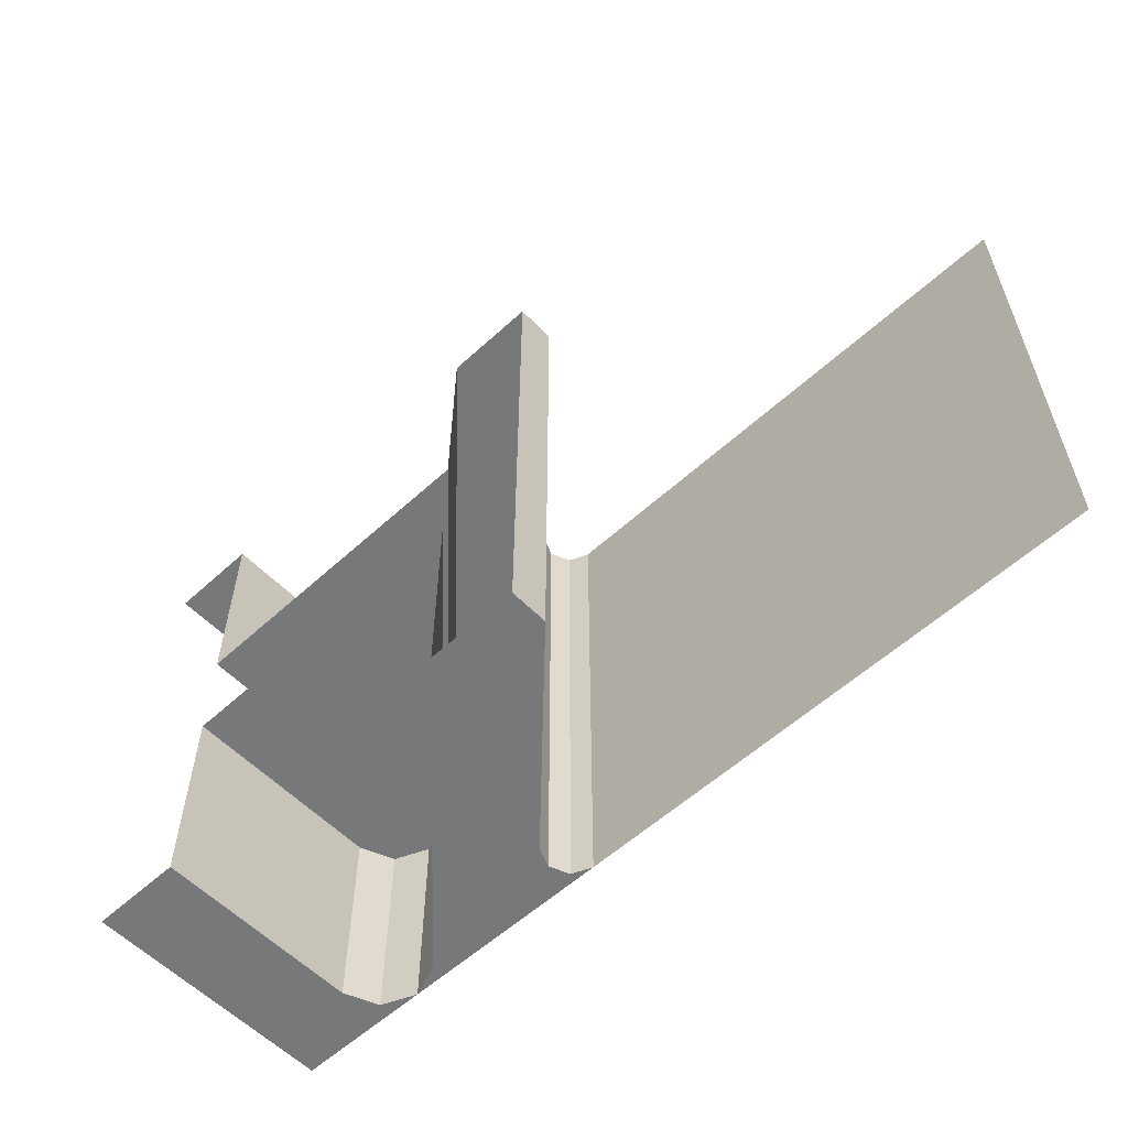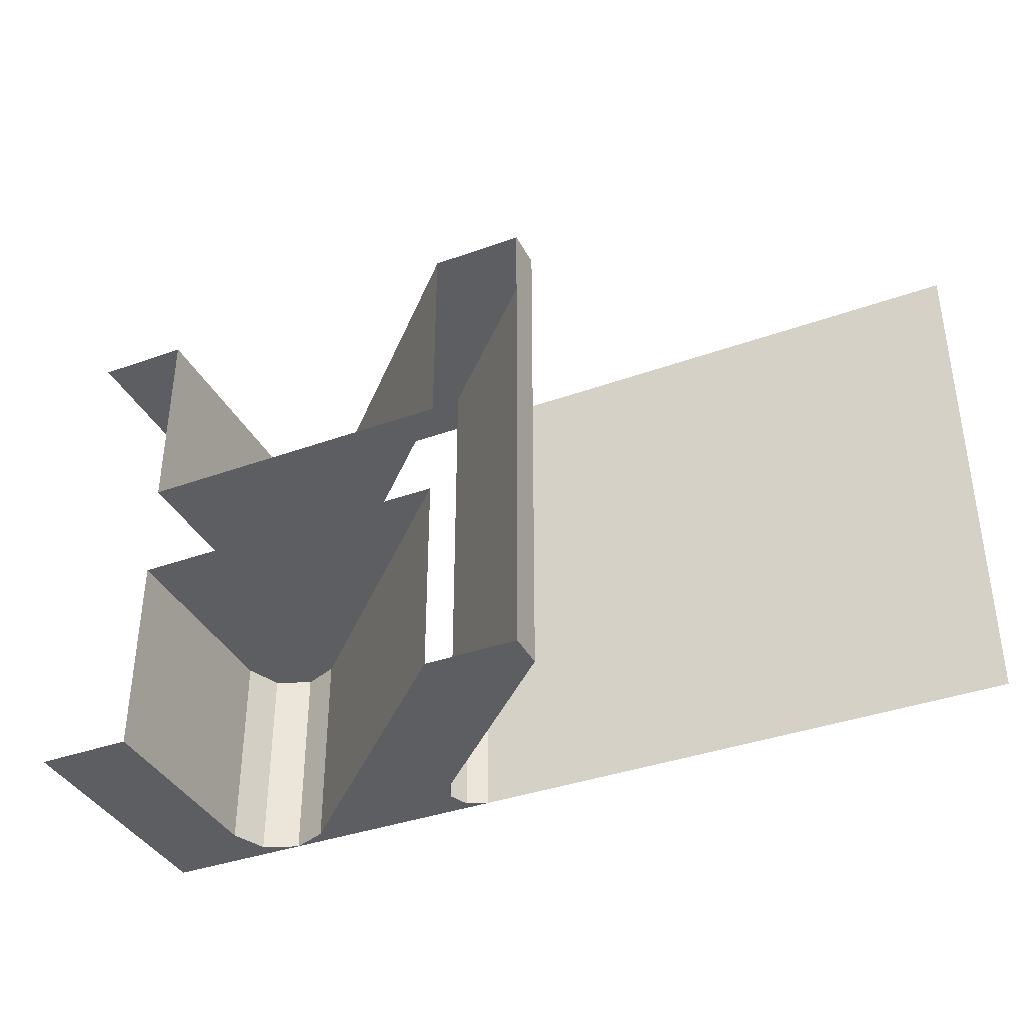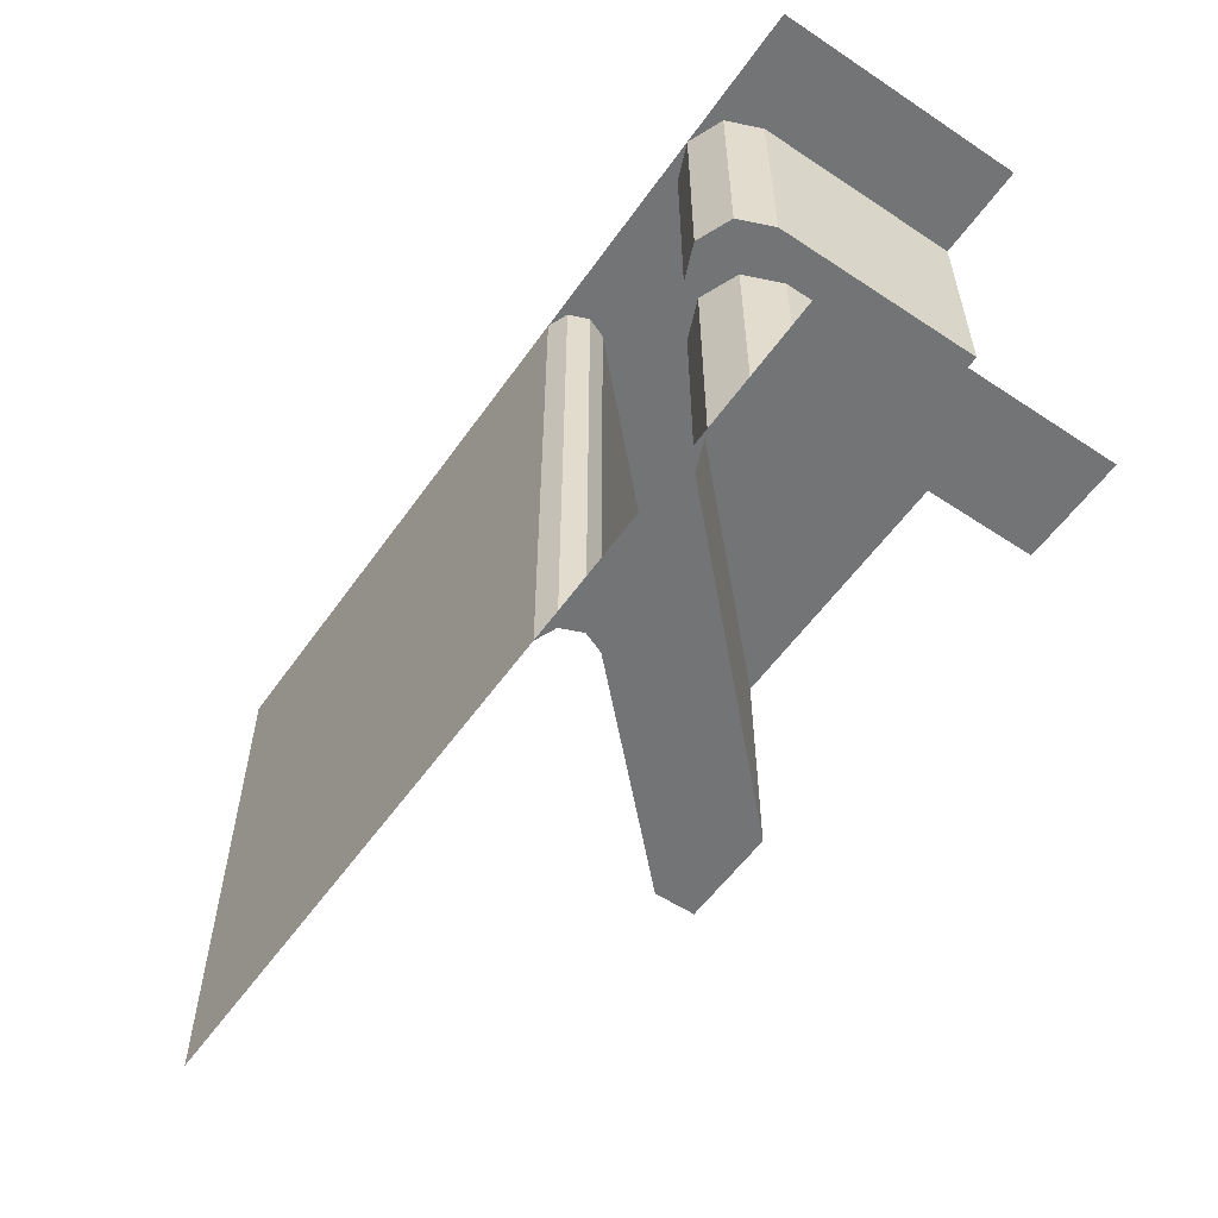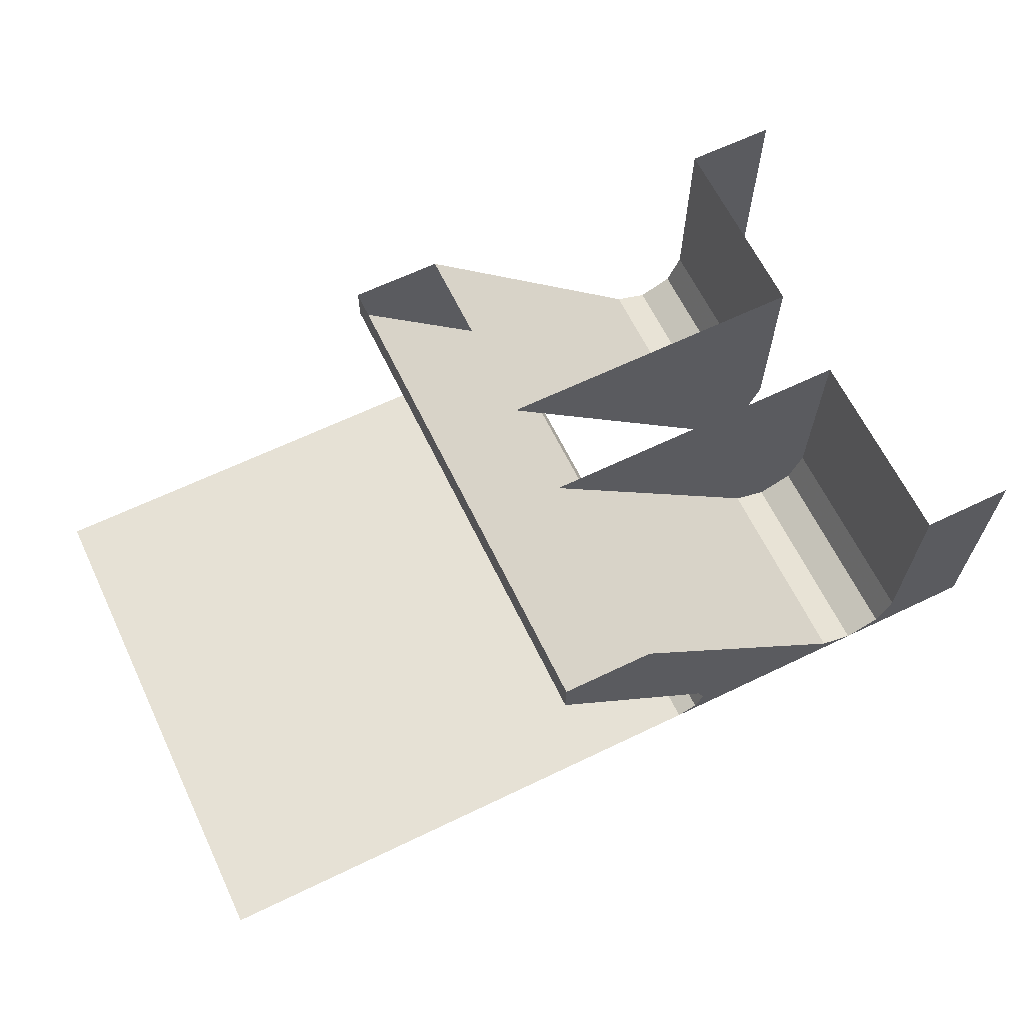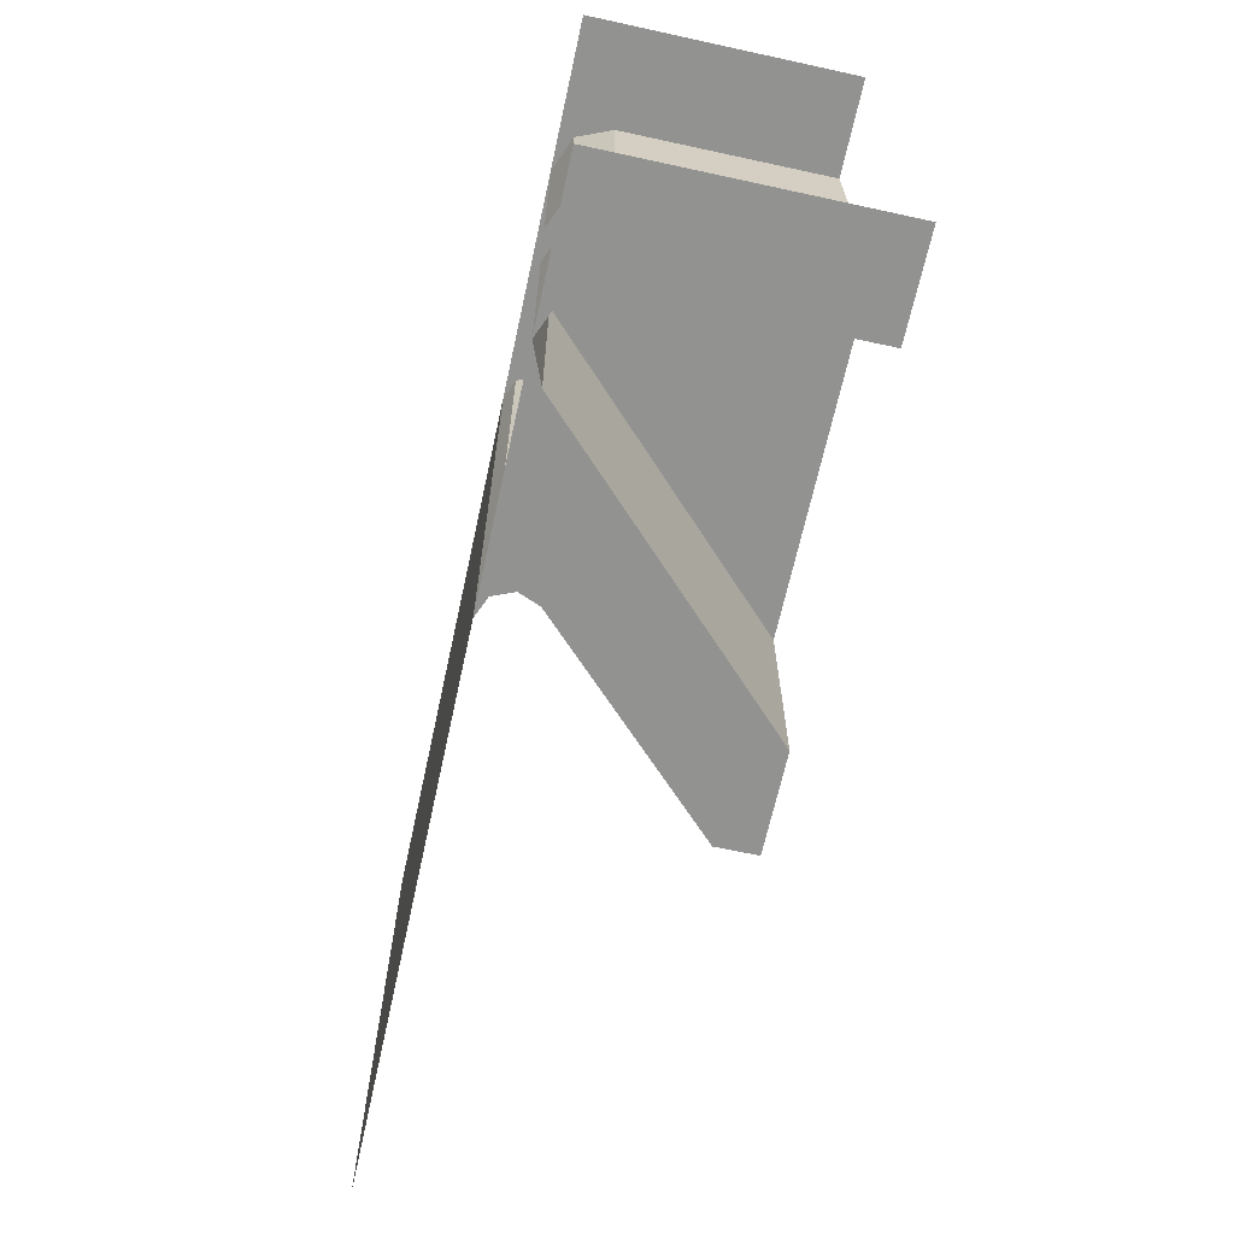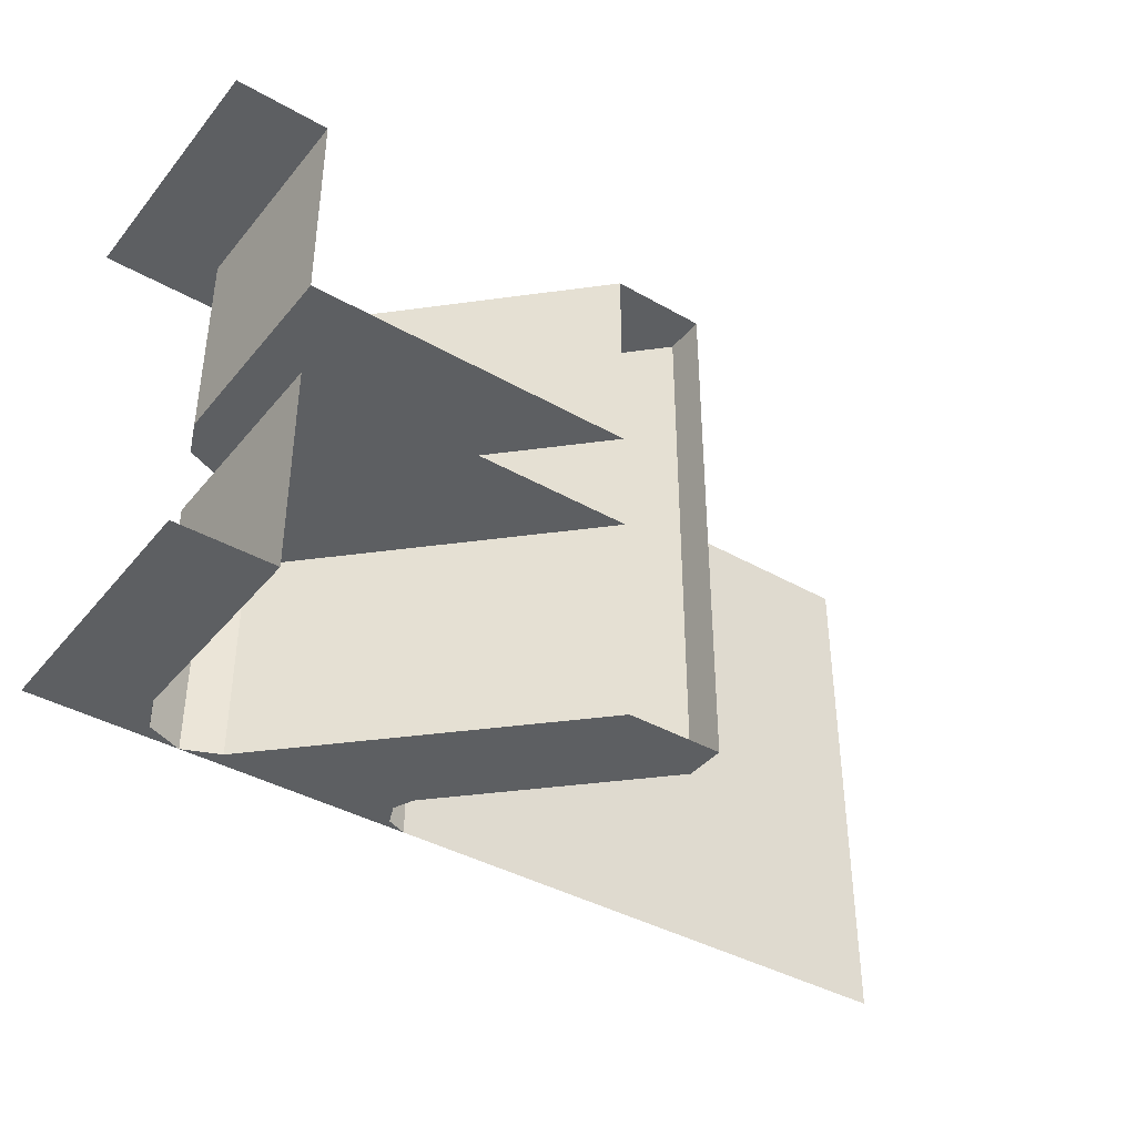
<metadata>
{"format":"obj","ext":"obj","renderer":"f3d","projection":"perspective","resolution":1024,"background":"white","views":[{"elev":-57.3,"azim":43.5,"up":"+Y"},{"elev":-37.7,"azim":24.7,"up":"+Y"},{"elev":-56.1,"azim":-124.7,"up":"+Y"},{"elev":64.5,"azim":154.2,"up":"+Z"},{"elev":-66.3,"azim":-102.3,"up":"+Y"},{"elev":-39.7,"azim":-35.3,"up":"+Y"}]}
</metadata>
<code>
v -0.3182 -0.5 0.5
v -0.2904 -0.5 0.5278
v -0.3182 -0.5 0.595
v -0.3182 -0.5 0.5
v -0.2232 -0.5 0.5
v -0.2904 -0.5 0.5278
v -0.1282 -0.5 0.5
v -0.156 -0.5 0.5278
v -0.2232 -0.5 0.5
v -0.2904 -0.1 0.5278
v -0.2232 -0.1 0.5
v -0.156 -0.1 0.5278
v -0.3182 -0.1 0.595
v -0.2904 -0.5 0.5278
v -0.3182 -0.5 0.595
v -0.3182 -0.1 0.595
v -0.2904 -0.1 0.5278
v -0.2232 -0.5 0.5
v -0.2904 -0.5 0.5278
v -0.2904 -0.1 0.5278
v -0.2232 -0.1 0.5
v -0.156 -0.5 0.5278
v -0.2232 -0.5 0.5
v -0.2232 -0.1 0.5
v -0.156 -0.1 0.5278
v -0.3182 -0.5 0.595
v -0.3182 -0.1 0.595
v -0.3182 -0.1 1
v -0.3182 -0.5 1
v -0.3182 -0.5 0.595
v -0.3182 -0.5 1
v -0.5 -0.5 1
v -0.5 -0.5 0.7621
v -0.1282 -0.5 0.5
v 0 -0.5 0.5
v 0.3182 -0.5 1
v -0.156 -0.5 0.5278
v 0 -0.5 0.5
v 0.1525 -0.5 0.5546
v 0.1685 -0.5 0.5931
v 0.1685 -0.5 0.5931
v 0.3182 -0.5 1
v 0 -0.5 0.5
v 0.1685 -0.5 0.516
v 0.1525 -0.5 0.5546
v 0 -0.5 0.5
v 0.2071 -0.5 0.5
v 0.1685 -0.5 0.516
v 0 -0.5 0.5
v 0.3182 -0.5 1
v 0.1685 -0.5 0.5931
v 0.5 -0.5 0.9246
v 0.5 -0.5 1
v 0.3182 -0.1 1
v -0.156 -0.1 0.5278
v -0.156 -0.5 0.5278
v 0.3182 -0.5 1
v -0.3182 -0.1 0.595
v -0.156 -0.1 0.5278
v 0.3182 -0.1 1
v -0.3182 -0.1 1
v -0.5 -0.5 0.7621
v -0.5 -0.5 0.5
v -0.3182 -0.5 0.5
v -0.3182 -0.5 0.595
v -0.3182 0.5 0.5
v -0.2904 0.5 0.5278
v -0.3182 0.5 0.595
v -0.3182 0.5 0.5
v -0.2232 0.5 0.5
v -0.2904 0.5 0.5278
v -0.1282 0.5 0.5
v -0.156 0.5 0.5278
v -0.2232 0.5 0.5
v -0.2904 0.1 0.5278
v -0.2232 0.1 0.5
v -0.156 0.1 0.5278
v -0.3182 0.1 0.595
v -0.2904 0.5 0.5278
v -0.3182 0.5 0.595
v -0.3182 0.1 0.595
v -0.2904 0.1 0.5278
v -0.2232 0.5 0.5
v -0.2904 0.5 0.5278
v -0.2904 0.1 0.5278
v -0.2232 0.1 0.5
v -0.156 0.5 0.5278
v -0.2232 0.5 0.5
v -0.2232 0.1 0.5
v -0.156 0.1 0.5278
v -0.3182 0.5 0.595
v -0.3182 0.1 0.595
v -0.3182 0.1 1
v -0.3182 0.5 1
v -0.3182 0.5 0.595
v -0.3182 0.5 1
v -0.5 0.5 1
v -0.5 0.5 0.7621
v -0.1282 0.5 0.5
v 0 0.5 0.5
v 0.3182 0.5 1
v -0.156 0.5 0.5278
v 0 0.5 0.5
v 0.1525 0.5 0.5546
v 0.1685 0.5 0.5931
v 0.1685 0.5 0.5931
v 0.3182 0.5 1
v 0 0.5 0.5
v 0.1685 0.5 0.516
v 0.1525 0.5 0.5546
v 0 0.5 0.5
v 0.2071 0.5 0.5
v 0.1685 0.5 0.516
v 0 0.5 0.5
v 0.3182 0.5 1
v 0.1685 0.5 0.5931
v 0.5 0.5 0.9246
v 0.5 0.5 1
v 0.3182 0.1 1
v -0.156 0.1 0.5278
v -0.156 0.5 0.5278
v 0.3182 0.5 1
v -0.3182 0.1 0.595
v -0.156 0.1 0.5278
v 0.3182 0.1 1
v -0.3182 0.1 1
v -0.5 0.5 0.7621
v -0.5 0.5 0.5
v -0.3182 0.5 0.5
v -0.3182 0.5 0.595
v 0.1685 0.5 0.5931
v 0.5 0.5 0.9246
v 0.5 -0.5 0.9246
v 0.1685 -0.5 0.5931
v 0.5 0.5 0.9246
v 0.5 0.5 1
v 0.5 -0.5 1
v 0.5 -0.5 0.9246
v 0.1685 -0.5 0.516
v 0.2071 -0.5 0.5
v 0.2071 0.5 0.5
v 0.1685 0.5 0.516
v 0.1525 -0.5 0.5546
v 0.1685 -0.5 0.516
v 0.1685 0.5 0.516
v 0.1525 0.5 0.5546
v 0.1685 -0.5 0.5931
v 0.1525 -0.5 0.5546
v 0.1525 0.5 0.5546
v 0.1685 0.5 0.5931
v 0.2071 0.5 0.5
v 0.2071 -0.5 0.5
v 1.25 -0.5 0.5
v 1.25 0.5 0.5
g mesh53790
f 1 2 3
f 4 5 6
f 7 8 9
g mesh53792
f 10 11 12
f 12 13 10
g mesh53796
f 14 16 15
f 16 14 17
f 18 20 19
f 20 18 21
f 22 24 23
f 24 22 25
g mesh53800
f 26 27 28
f 28 29 26
f 30 31 32
f 32 33 30
f 34 35 36
f 36 37 34
f 38 39 40
f 41 42 43
f 44 45 46
f 47 48 49
f 50 51 52
f 52 53 50
f 54 55 56
f 56 57 54
g mesh53801
f 58 59 60
f 60 61 58
f 62 63 64
f 64 65 62
g mesh53804
f 66 68 67
f 69 71 70
f 72 74 73
g mesh53806
f 75 77 76
f 77 75 78
g mesh53810
f 79 80 81
f 81 82 79
f 83 84 85
f 85 86 83
f 87 88 89
f 89 90 87
g mesh53814
f 91 93 92
f 93 91 94
f 95 97 96
f 97 95 98
f 99 101 100
f 101 99 102
f 103 105 104
f 106 108 107
f 109 111 110
f 112 114 113
f 115 117 116
f 117 115 118
f 119 121 120
f 121 119 122
g mesh53815
f 123 125 124
f 125 123 126
f 127 129 128
f 129 127 130
g mesh53817
f 131 132 133
f 133 134 131
f 135 136 137
f 137 138 135
g mesh53820
f 139 140 141
f 141 142 139
f 143 144 145
f 145 146 143
f 147 148 149
f 149 150 147
g mesh53824
f 151 152 153
f 153 154 151

</code>
